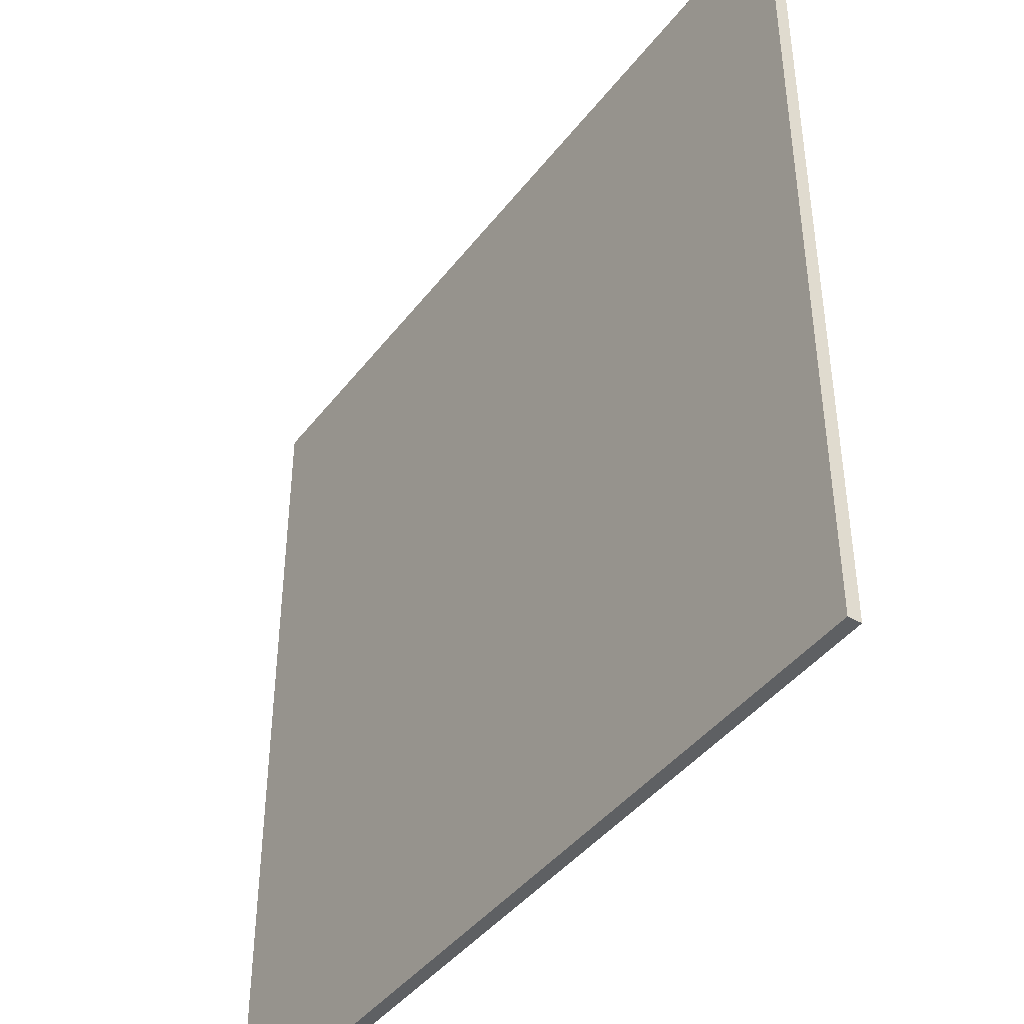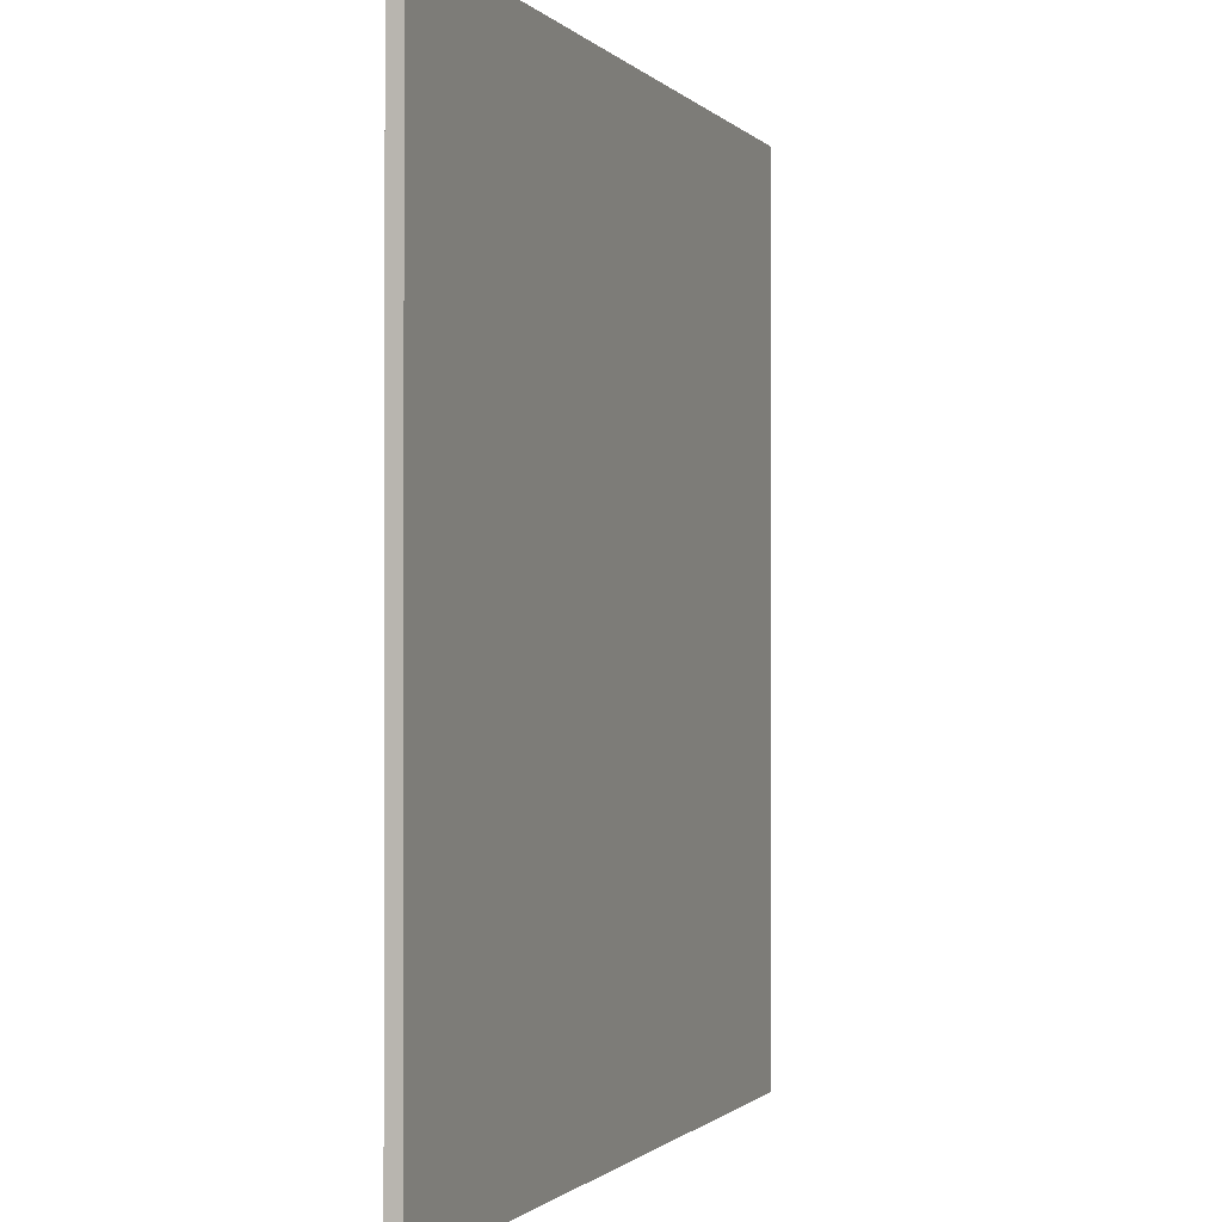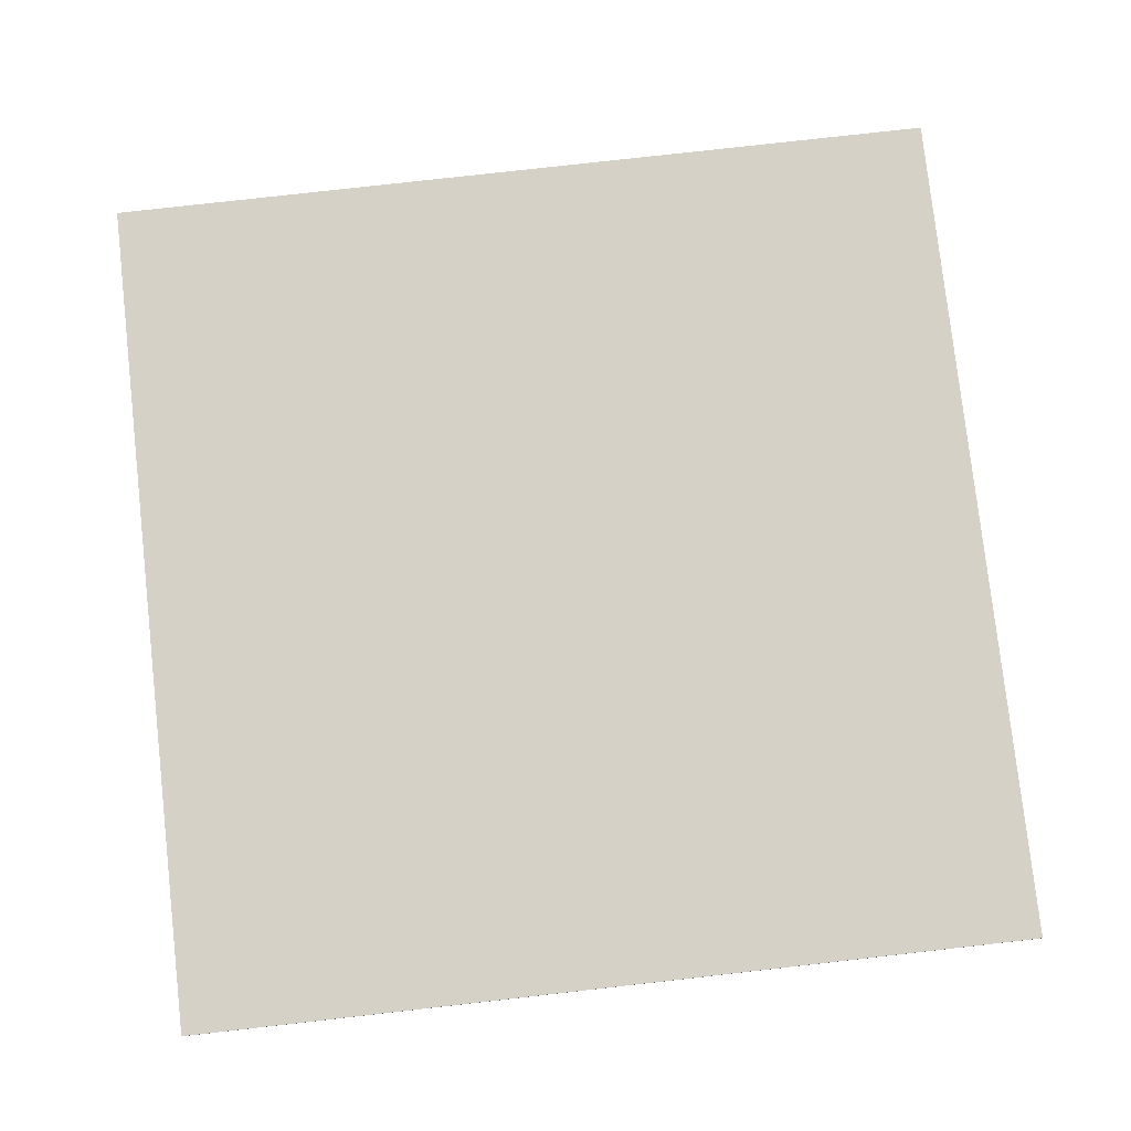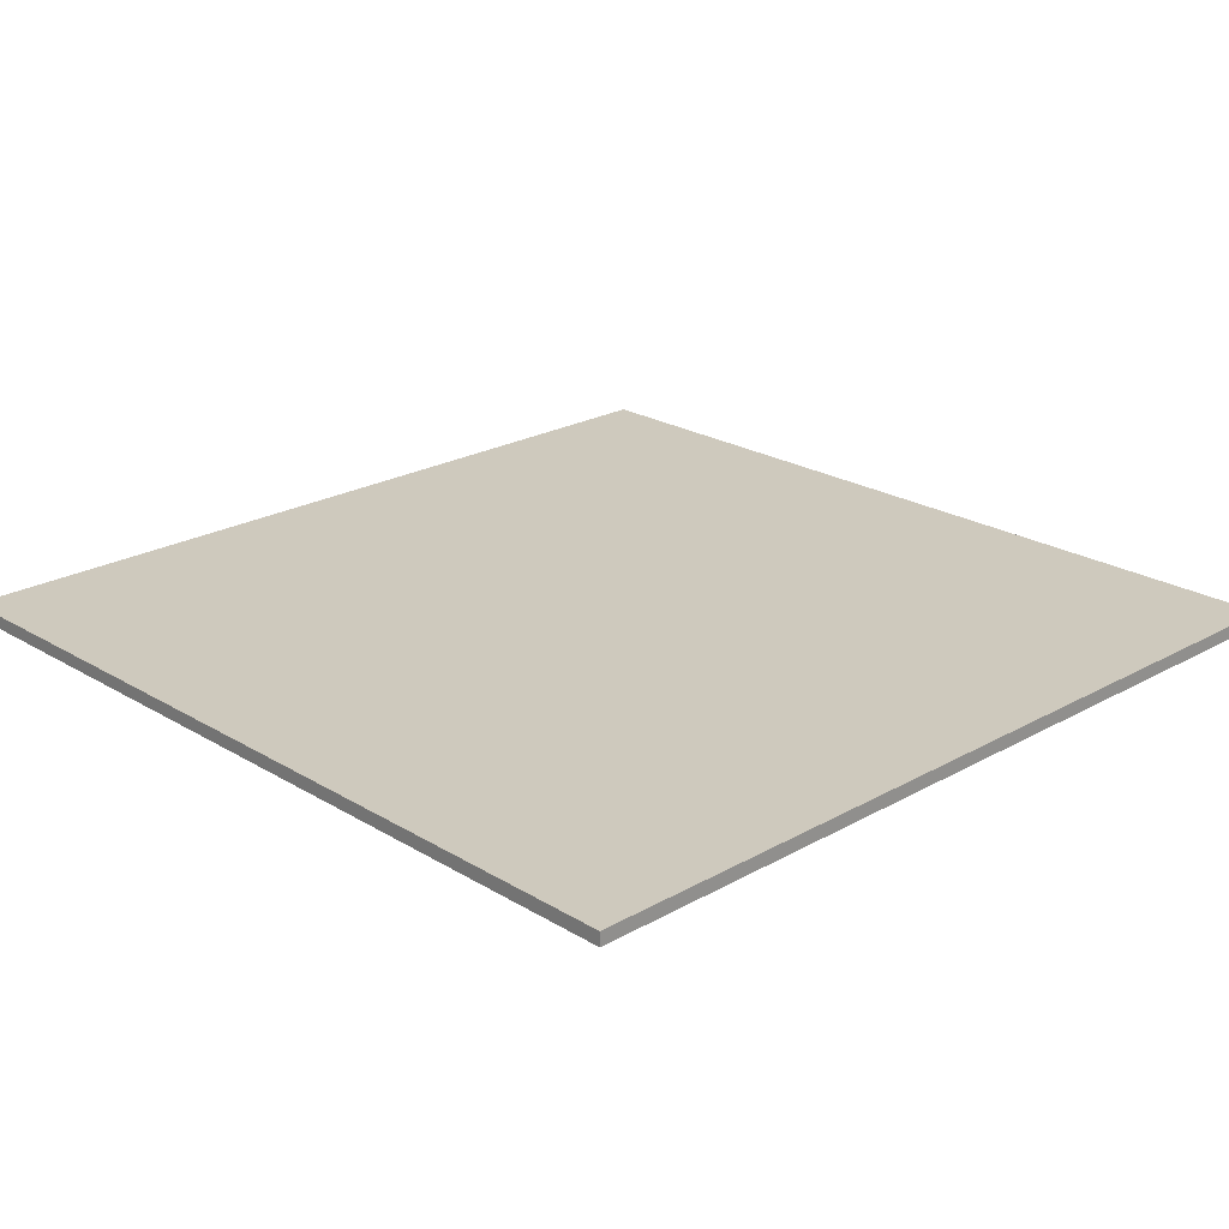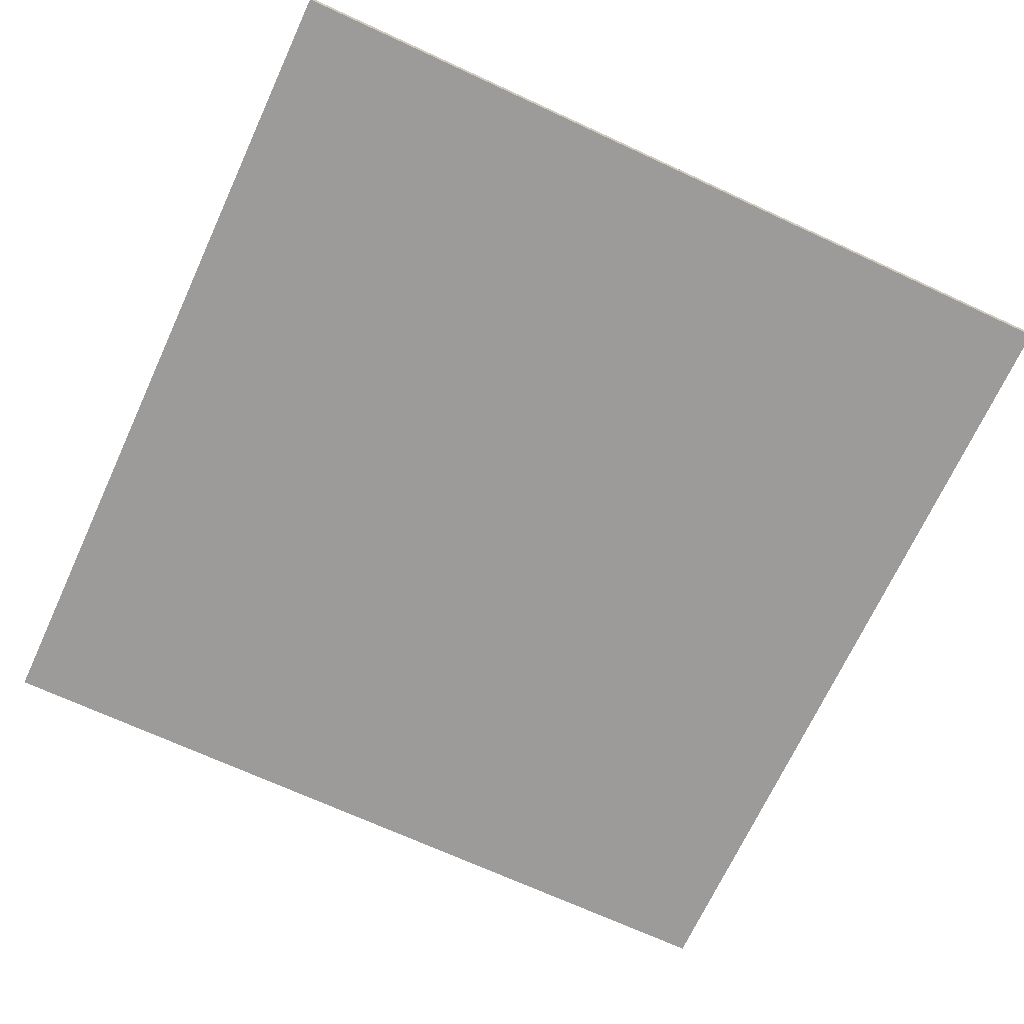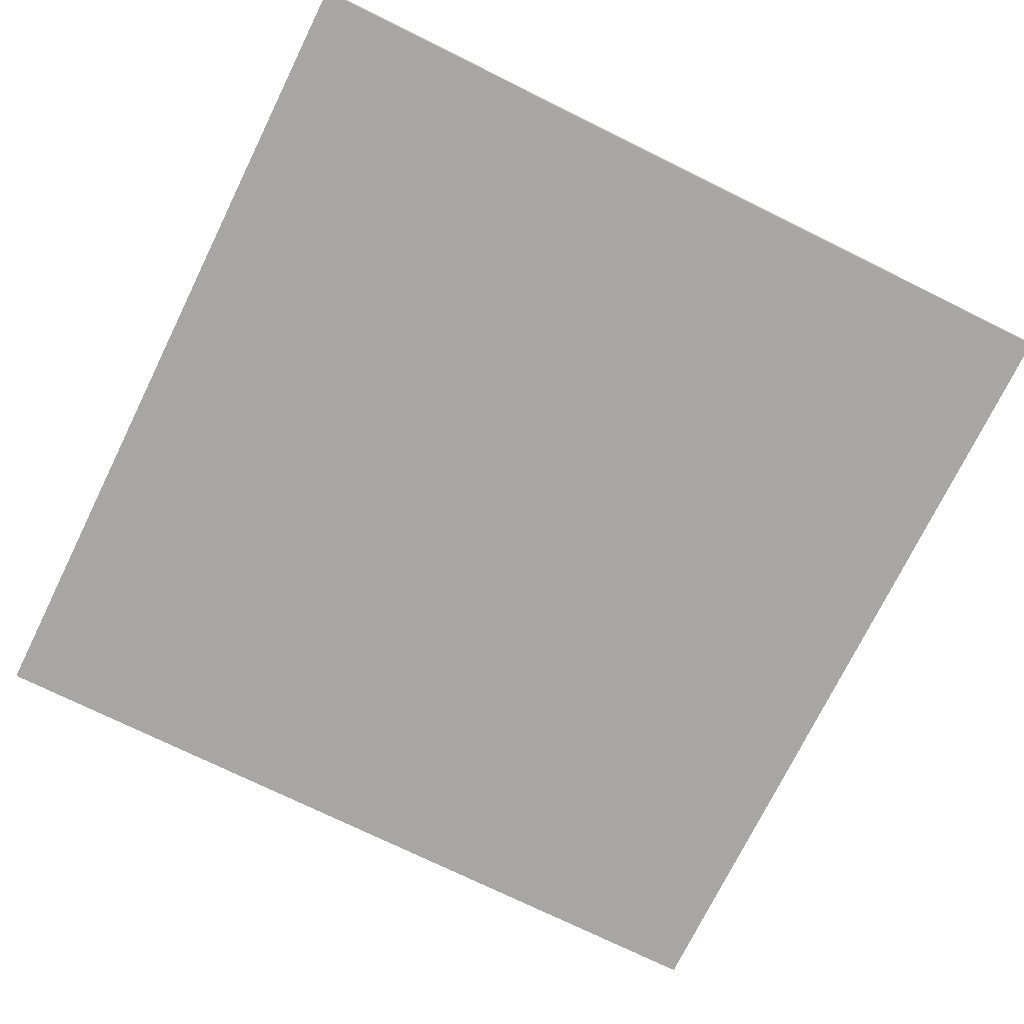
<metadata>
{"format":"obj","ext":"obj","renderer":"f3d","projection":"perspective","resolution":1024,"background":"white","views":[{"elev":-42.6,"azim":-124.4,"up":"+Z"},{"elev":-0.9,"azim":108.9,"up":"+Z"},{"elev":78.9,"azim":-96.4,"up":"+Y"},{"elev":22.7,"azim":46.0,"up":"+Y"},{"elev":-69.7,"azim":155.2,"up":"+Y"},{"elev":-74.0,"azim":-26.2,"up":"+Y"}]}
</metadata>
<code>
o GDS2_Flooring-3
v 3.2 0.05 3.2
v -3.2 -0.05 3.2
v 3.2 -0.05 3.2
v -3.2 0.05 3.2
v 3.2 -0.05 -3.2
v 1.6 -0.05 -3.2
v 3.2 0.05 -3.2
v 1.4 -0.05 -3.2
v 1.6 0.05 -3.2
v -1.4 -0.05 -3.2
v 1.4 0.05 -3.2
v -1.6 -0.05 -3.2
v -1.4 0.05 -3.2
v -3.2 -0.05 -3.2
v -1.6 0.05 -3.2
v -3.2 0.05 -3.2
v 3.2 -0.05 1.5
v 3.2 0.05 3.2
v 3.2 -0.05 3.2
v 3.2 0.05 1.5
v 3.2 -0.05 1.3
v 3.2 0.05 1.3
v 3.2 -0.05 -1.5
v 3.2 0.05 -1.5
v 3.2 -0.05 -1.7
v 3.2 0.05 -1.7
v 3.2 -0.05 -3.2
v 3.2 0.05 -3.2
v -3.2 -0.05 3.2
v -3.2 0.05 3.2
v -3.2 -0.05 -3.2
v -3.2 0.05 -3.2
v 2.3 -0.05 -1.7
v 3.2 -0.05 -1.7
v 3.2 -0.05 -1.5
v 3.2 -0.05 -3.2
v 2.3 -0.05 -1.8
v 2.2 -0.05 -1.5
v 3.2 -0.05 1.3
v 2.2 -0.05 -1.6
v 2.1 -0.05 -1.8
v 2.1 -0.05 -1.9
v 2 -0.05 -1.6
v 2 -0.05 -1.7
v 2 -0.05 -1.9
v 2 -0.05 -2
v 1.9 -0.05 -1.7
v 1.9 -0.05 -1.8
v 1.9 -0.05 -2
v 1.9 -0.05 -2.2
v 1.8 -0.05 -1.8
v 1.8 -0.05 -1.9
v 1.8 -0.05 -2.2
v 1.8 -0.05 -2.4
v 1.7 -0.05 -1.9
v 1.7 -0.05 -2
v 1.7 -0.05 -2.4
v 1.7 -0.05 -2.5
v 1.6 -0.05 -2
v 1.6 -0.05 -2.2
v 1.6 -0.05 -2.5
v 1.6 -0.05 -3.2
v 1.5 -0.05 -2.2
v 1.5 -0.05 -2.4
v 1.4 -0.05 -2.4
v 1.4 -0.05 -3.2
v -1e-05 -0.05 1.3
v 3.2 -0.05 1.5
v -1e-05 -0.05 1.2
v -0.1 -0.05 1.5
v 3.2 -0.05 3.2
v -0.1 -0.05 1.4
v -0.3 -0.05 1.2
v -0.3 -0.05 1.1
v -0.4 -0.05 1.4
v -0.4 -0.05 1.3
v -0.4 -0.05 1.1
v -0.4 -0.05 1
v -0.6 -0.05 1.3
v -0.6 -0.05 1.2
v -0.7 -0.05 1.2
v -0.7 -0.05 1.1
v -0.7 -0.05 1
v -0.7 -0.05 0.9
v -0.8 -0.05 0.9
v -0.8 -0.05 0.8
v -0.9 -0.05 1.1
v -0.9 -0.05 1
v -0.9 -0.05 0.8
v -0.9 -0.05 0.6
v -1 -0.05 1
v -1 -0.05 0.9
v -1 -0.05 0.6
v -1 -0.05 0.4
v -1.1 -0.05 0.9
v -1.1 -0.05 0.7
v -1.1 -0.05 0.4
v -1.1 -0.05 0.3
v -1.2 -0.05 0.7
v -1.2 -0.05 0.6
v -1.2 -0.05 0.3
v -1.2 -0.05 -0
v -1.3 -0.05 0.6
v -1.3 -0.05 0.4
v -1.3 -0.05 -0
v -1.3 -0.05 -0.3
v -1.4 -0.05 0.4
v -1.4 -0.05 0.1
v -1.4 -0.05 -0.3
v -1.4 -0.05 -3.2
v -1.5 -0.05 0.1
v -1.5 -0.05 -0.2
v -1.6 -0.05 -0.2
v -1.6 -0.05 -3.2
v -3.2 -0.05 3.2
v -3.2 -0.05 -3.2
v 3.2 0.05 -1.5
v 3.2 0.05 -1.7
v 2.3 0.05 -1.7
v 3.2 0.05 -3.2
v 2.3 0.05 -1.8
v 3.2 0.05 1.3
v 2.2 0.05 -1.5
v 2.2 0.05 -1.6
v 2.1 0.05 -1.8
v 2.1 0.05 -1.9
v 2 0.05 -1.6
v 2 0.05 -1.7
v 2 0.05 -1.9
v 2 0.05 -2
v 1.9 0.05 -1.7
v 1.9 0.05 -1.8
v 1.9 0.05 -2
v 1.9 0.05 -2.2
v 1.8 0.05 -1.8
v 1.8 0.05 -1.9
v 1.8 0.05 -2.2
v 1.8 0.05 -2.4
v 1.7 0.05 -1.9
v 1.7 0.05 -2
v 1.7 0.05 -2.4
v 1.7 0.05 -2.5
v 1.6 0.05 -2
v 1.6 0.05 -2.2
v 1.6 0.05 -2.5
v 1.6 0.05 -3.2
v 1.5 0.05 -2.2
v 1.5 0.05 -2.4
v 1.4 0.05 -2.4
v 1.4 0.05 -3.2
v 3.2 0.05 1.5
v -1e-05 0.05 1.3
v -1e-05 0.05 1.2
v 3.2 0.05 3.2
v -0.1 0.05 1.5
v -0.1 0.05 1.4
v -0.3 0.05 1.2
v -0.3 0.05 1.1
v -0.4 0.05 1.4
v -0.4 0.05 1.3
v -0.4 0.05 1.1
v -0.4 0.05 1
v -0.6 0.05 1.3
v -0.6 0.05 1.2
v -0.7 0.05 1.2
v -0.7 0.05 1.1
v -0.7 0.05 1
v -0.7 0.05 0.9
v -0.8 0.05 0.9
v -0.8 0.05 0.8
v -0.9 0.05 1.1
v -0.9 0.05 1
v -0.9 0.05 0.8
v -0.9 0.05 0.6
v -1 0.05 1
v -1 0.05 0.9
v -1 0.05 0.6
v -1 0.05 0.4
v -1.1 0.05 0.9
v -1.1 0.05 0.7
v -1.1 0.05 0.4
v -1.1 0.05 0.3
v -1.2 0.05 0.7
v -1.2 0.05 0.6
v -1.2 0.05 0.3
v -1.2 0.05 -0
v -1.3 0.05 0.6
v -1.3 0.05 0.4
v -1.3 0.05 -0
v -1.3 0.05 -0.3
v -1.4 0.05 0.4
v -1.4 0.05 0.1
v -1.4 0.05 -0.3
v -1.4 0.05 -3.2
v -1.5 0.05 0.1
v -1.5 0.05 -0.2
v -1.6 0.05 -0.2
v -1.6 0.05 -3.2
v -3.2 0.05 3.2
v -3.2 0.05 -3.2
f 1 2 3
f 4 2 1
f 5 6 7
f 6 8 9
f 7 6 9
f 8 10 11
f 9 8 11
f 10 12 13
f 11 10 13
f 12 14 15
f 13 12 15
f 15 14 16
f 17 18 19
f 20 18 17
f 21 20 17
f 22 20 21
f 23 22 21
f 24 22 23
f 25 24 23
f 26 24 25
f 27 26 25
f 28 26 27
f 29 30 31
f 31 30 32
f 33 34 35
f 33 36 34
f 37 36 33
f 38 35 39
f 38 33 35
f 38 37 33
f 40 37 38
f 41 36 37
f 41 37 40
f 42 36 41
f 43 40 38
f 43 41 40
f 43 42 41
f 44 42 43
f 45 36 42
f 45 42 44
f 46 36 45
f 47 44 43
f 47 45 44
f 47 46 45
f 48 46 47
f 49 36 46
f 49 46 48
f 50 36 49
f 51 48 47
f 51 49 48
f 51 50 49
f 52 50 51
f 53 36 50
f 53 50 52
f 54 36 53
f 55 52 51
f 55 53 52
f 55 54 53
f 56 54 55
f 57 36 54
f 57 54 56
f 58 36 57
f 59 56 55
f 59 57 56
f 59 58 57
f 60 58 59
f 61 36 58
f 61 58 60
f 62 36 61
f 63 60 59
f 63 61 60
f 63 62 61
f 64 62 63
f 65 64 63
f 65 62 64
f 66 62 65
f 67 39 68
f 67 38 39
f 67 66 65
f 67 65 63
f 67 63 59
f 67 59 55
f 67 55 51
f 67 51 47
f 67 47 43
f 67 43 38
f 69 66 67
f 70 68 71
f 70 67 68
f 70 69 67
f 72 69 70
f 73 66 69
f 73 69 72
f 74 66 73
f 75 72 70
f 75 73 72
f 75 74 73
f 76 74 75
f 77 66 74
f 77 74 76
f 78 66 77
f 79 76 75
f 79 77 76
f 79 78 77
f 80 78 79
f 81 80 79
f 81 78 80
f 82 78 81
f 83 66 78
f 83 78 82
f 84 66 83
f 85 83 82
f 85 66 84
f 85 84 83
f 86 66 85
f 87 82 81
f 87 85 82
f 87 86 85
f 88 86 87
f 89 66 86
f 89 86 88
f 90 66 89
f 91 88 87
f 91 89 88
f 91 90 89
f 92 90 91
f 93 66 90
f 93 90 92
f 94 66 93
f 95 92 91
f 95 93 92
f 95 94 93
f 96 94 95
f 97 66 94
f 97 94 96
f 98 66 97
f 99 96 95
f 99 97 96
f 99 98 97
f 100 98 99
f 101 66 98
f 101 98 100
f 102 66 101
f 103 100 99
f 103 101 100
f 103 102 101
f 104 102 103
f 105 66 102
f 105 102 104
f 106 66 105
f 107 104 103
f 107 105 104
f 107 106 105
f 108 106 107
f 109 66 106
f 109 106 108
f 110 66 109
f 111 108 107
f 111 109 108
f 111 110 109
f 112 110 111
f 113 112 111
f 113 110 112
f 114 110 113
f 115 70 71
f 115 75 70
f 115 114 113
f 115 113 111
f 115 111 107
f 115 107 103
f 115 103 99
f 115 99 95
f 115 95 91
f 115 91 87
f 115 87 81
f 115 81 79
f 115 79 75
f 116 114 115
f 117 118 119
f 118 120 119
f 119 120 121
f 122 117 123
f 117 119 123
f 119 121 123
f 123 121 124
f 121 120 125
f 124 121 125
f 125 120 126
f 123 124 127
f 124 125 127
f 125 126 127
f 127 126 128
f 126 120 129
f 128 126 129
f 129 120 130
f 127 128 131
f 128 129 131
f 129 130 131
f 131 130 132
f 130 120 133
f 132 130 133
f 133 120 134
f 131 132 135
f 132 133 135
f 133 134 135
f 135 134 136
f 134 120 137
f 136 134 137
f 137 120 138
f 135 136 139
f 136 137 139
f 137 138 139
f 139 138 140
f 138 120 141
f 140 138 141
f 141 120 142
f 139 140 143
f 140 141 143
f 141 142 143
f 143 142 144
f 142 120 145
f 144 142 145
f 145 120 146
f 143 144 147
f 144 145 147
f 145 146 147
f 147 146 148
f 147 148 149
f 148 146 149
f 149 146 150
f 151 122 152
f 122 123 152
f 149 150 152
f 147 149 152
f 143 147 152
f 139 143 152
f 135 139 152
f 131 135 152
f 127 131 152
f 123 127 152
f 152 150 153
f 154 151 155
f 151 152 155
f 152 153 155
f 155 153 156
f 153 150 157
f 156 153 157
f 157 150 158
f 155 156 159
f 156 157 159
f 157 158 159
f 159 158 160
f 158 150 161
f 160 158 161
f 161 150 162
f 159 160 163
f 160 161 163
f 161 162 163
f 163 162 164
f 163 164 165
f 164 162 165
f 165 162 166
f 162 150 167
f 166 162 167
f 167 150 168
f 166 167 169
f 168 150 169
f 167 168 169
f 169 150 170
f 165 166 171
f 166 169 171
f 169 170 171
f 171 170 172
f 170 150 173
f 172 170 173
f 173 150 174
f 171 172 175
f 172 173 175
f 173 174 175
f 175 174 176
f 174 150 177
f 176 174 177
f 177 150 178
f 175 176 179
f 176 177 179
f 177 178 179
f 179 178 180
f 178 150 181
f 180 178 181
f 181 150 182
f 179 180 183
f 180 181 183
f 181 182 183
f 183 182 184
f 182 150 185
f 184 182 185
f 185 150 186
f 183 184 187
f 184 185 187
f 185 186 187
f 187 186 188
f 186 150 189
f 188 186 189
f 189 150 190
f 187 188 191
f 188 189 191
f 189 190 191
f 191 190 192
f 190 150 193
f 192 190 193
f 193 150 194
f 191 192 195
f 192 193 195
f 193 194 195
f 195 194 196
f 195 196 197
f 196 194 197
f 197 194 198
f 154 155 199
f 155 159 199
f 197 198 199
f 195 197 199
f 191 195 199
f 187 191 199
f 183 187 199
f 179 183 199
f 175 179 199
f 171 175 199
f 165 171 199
f 163 165 199
f 159 163 199
f 199 198 200

</code>
